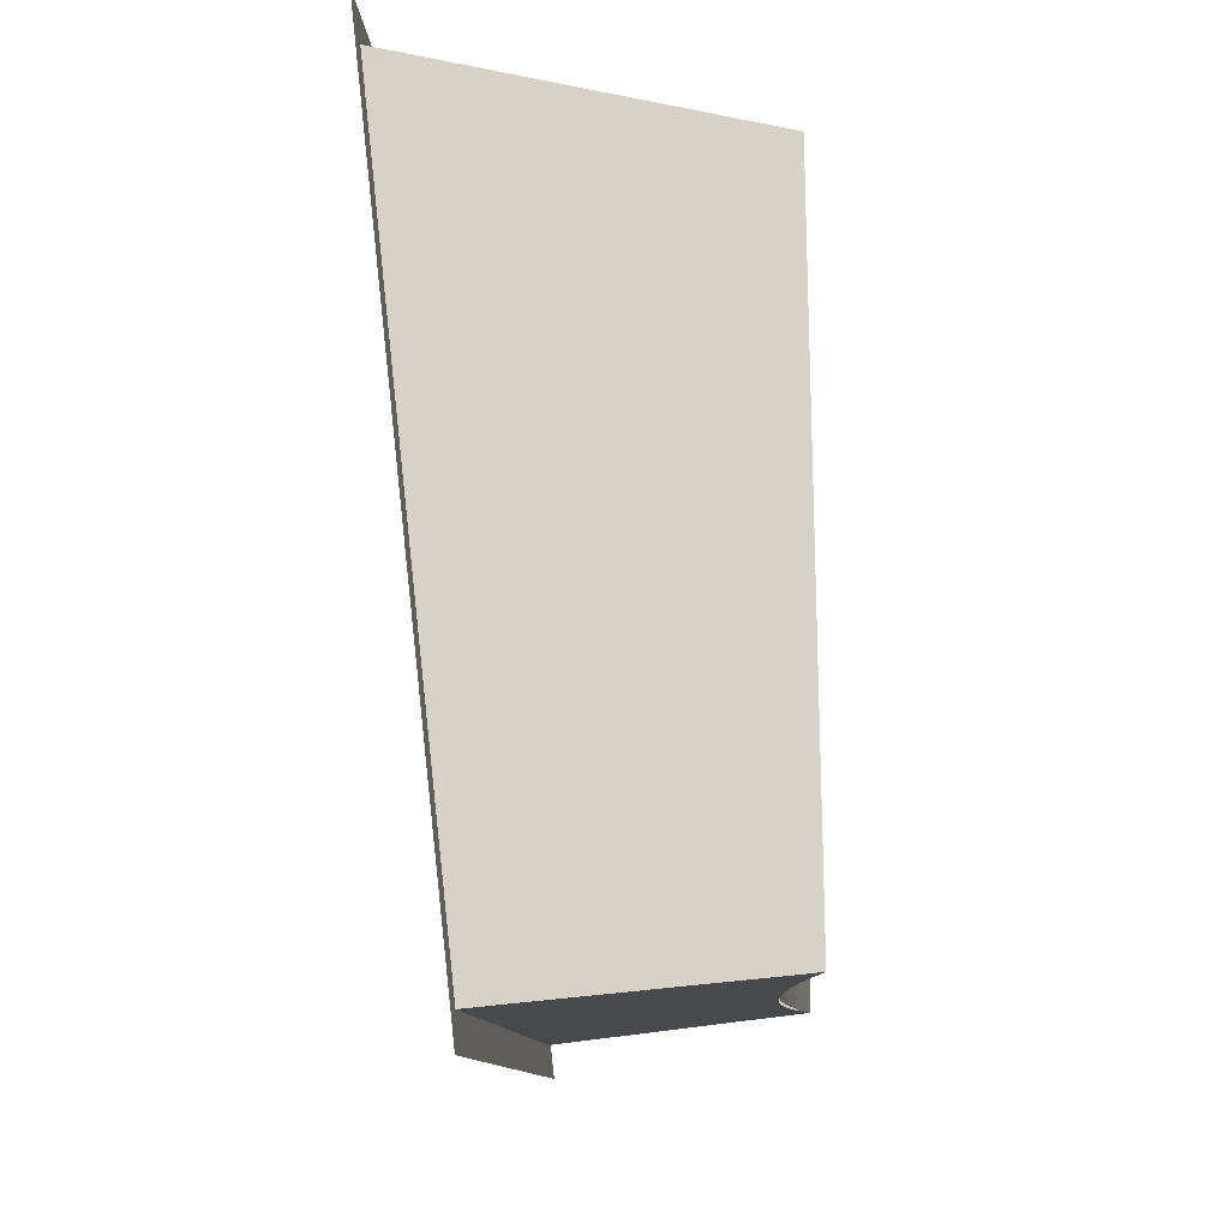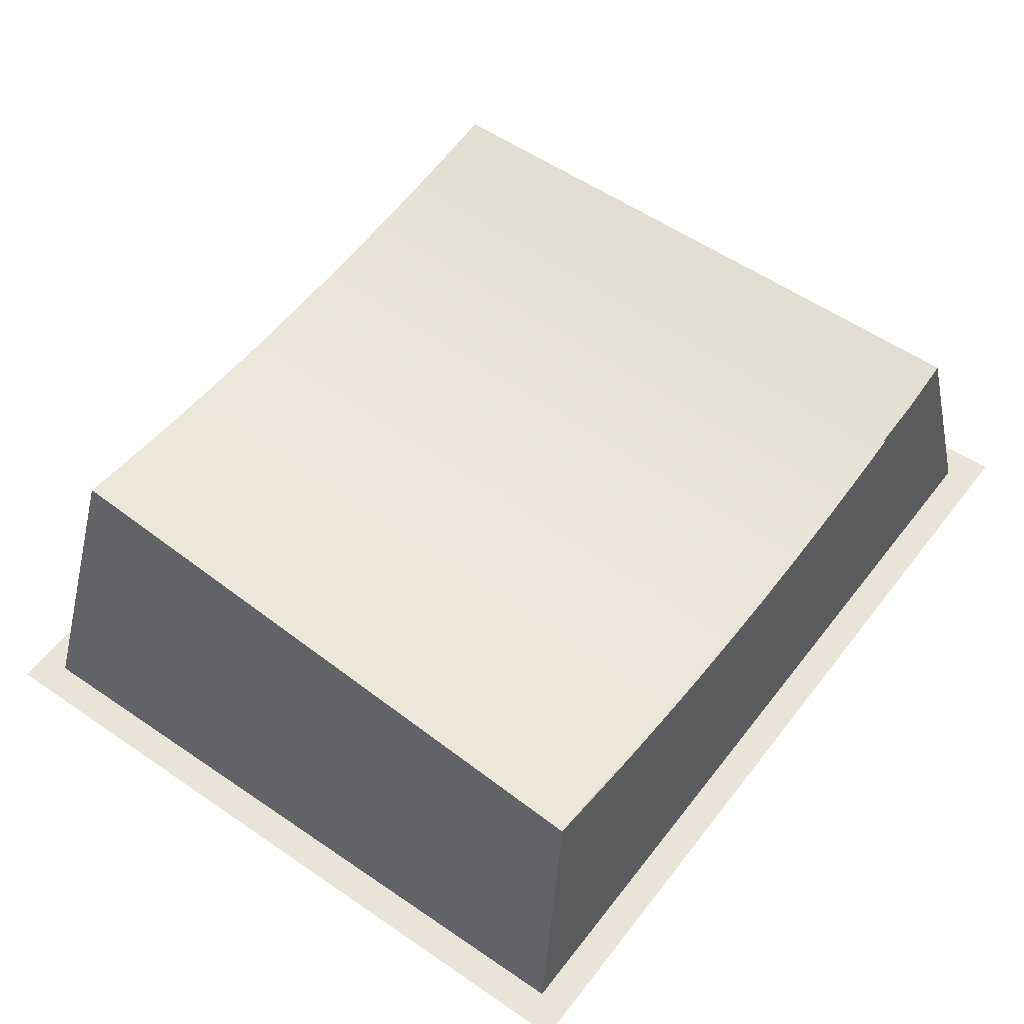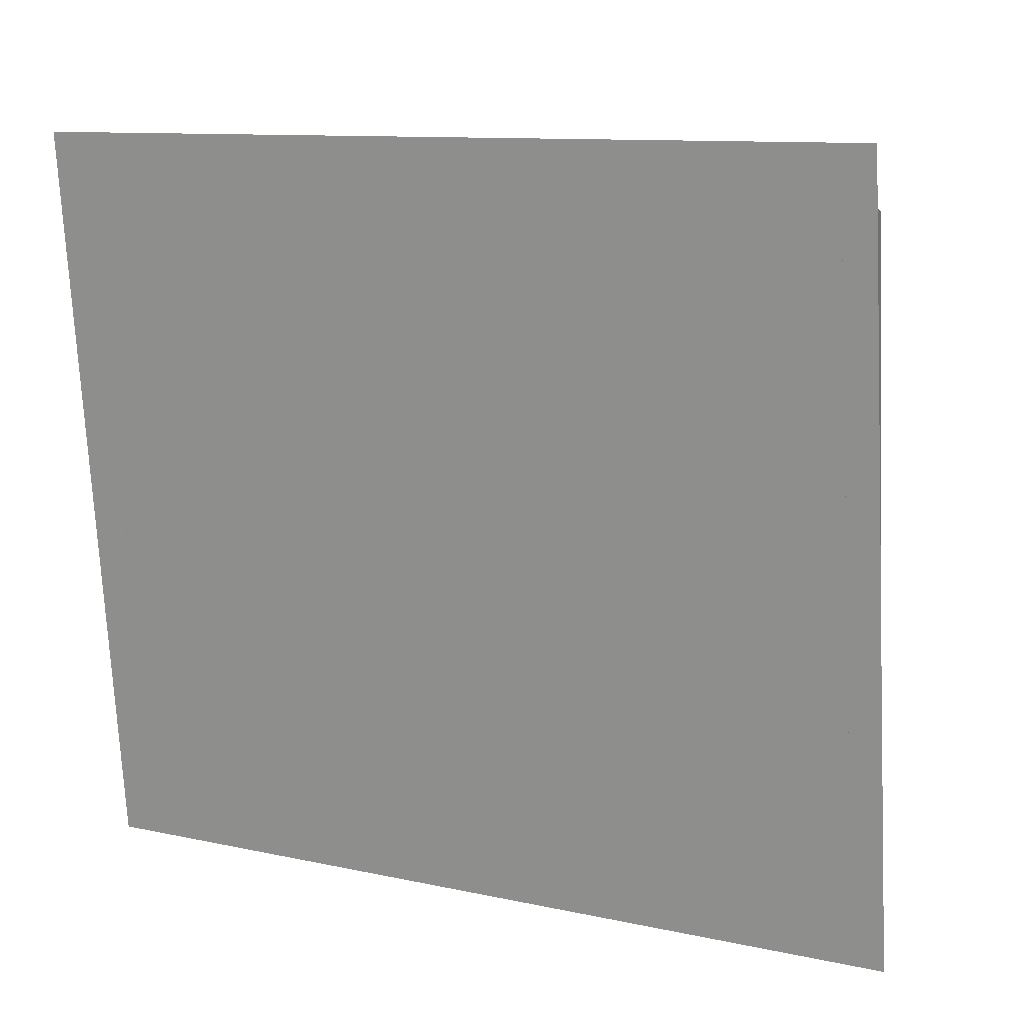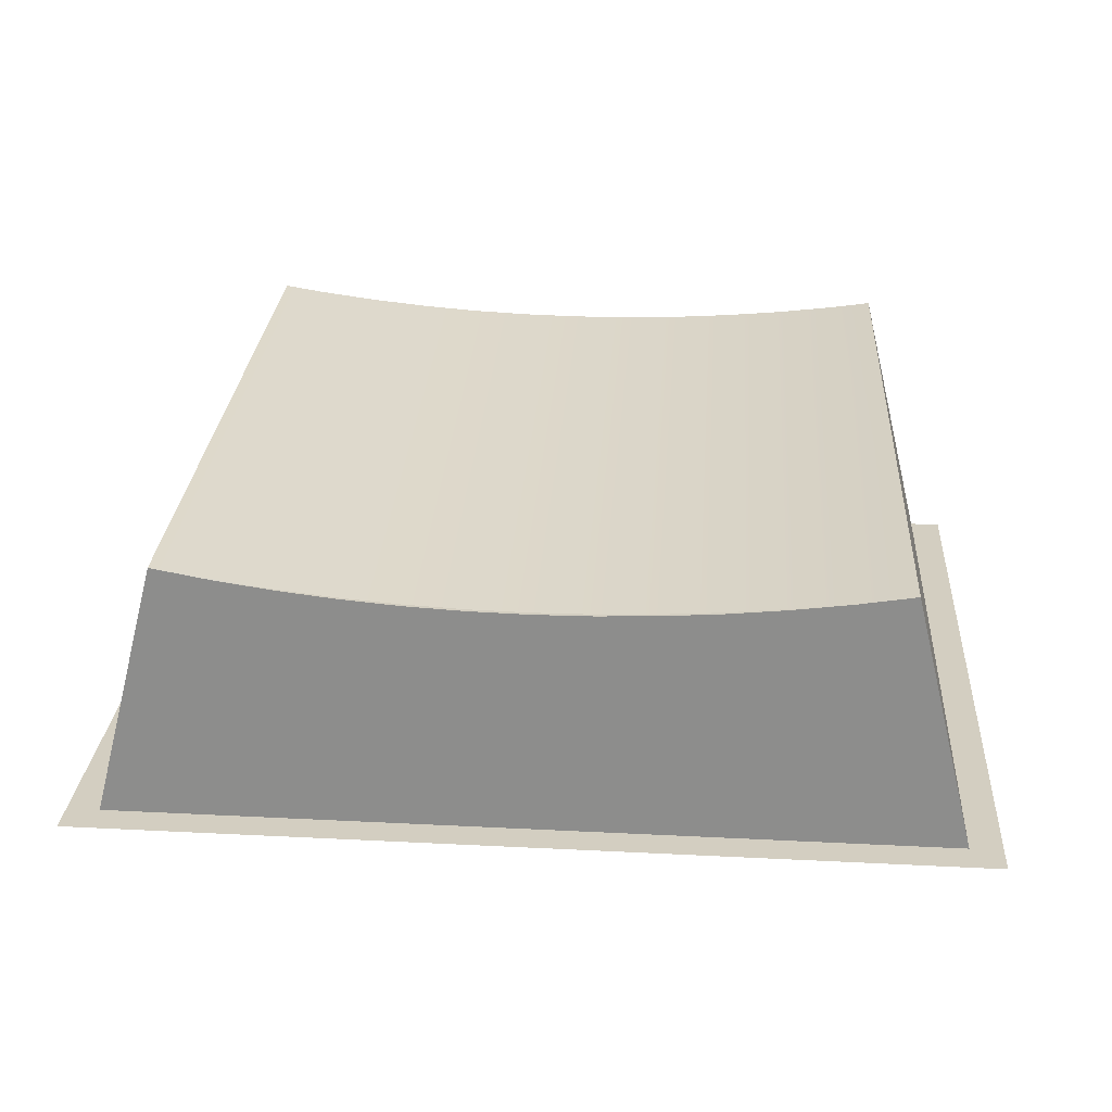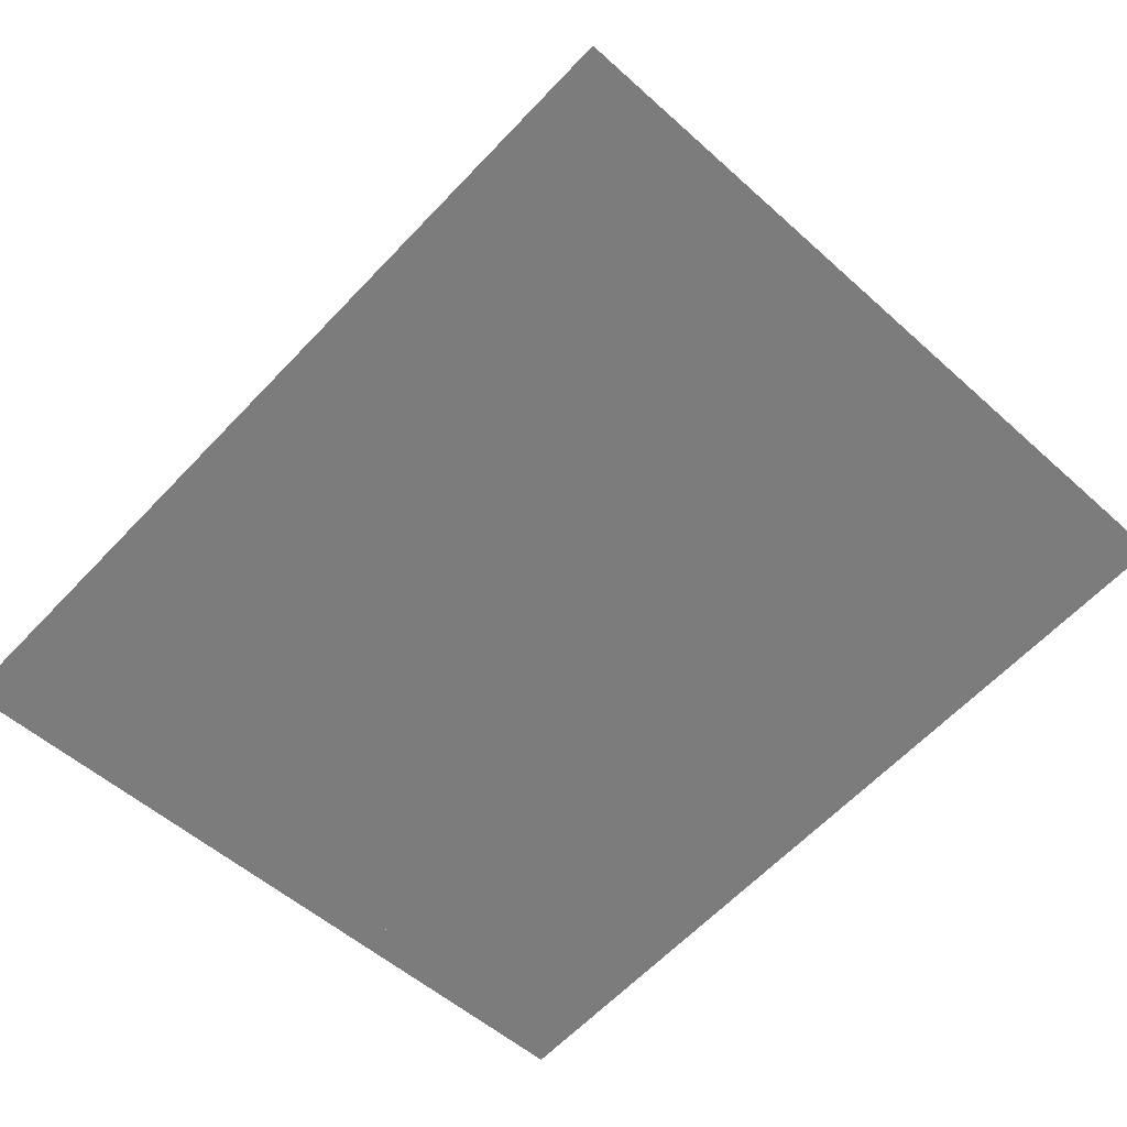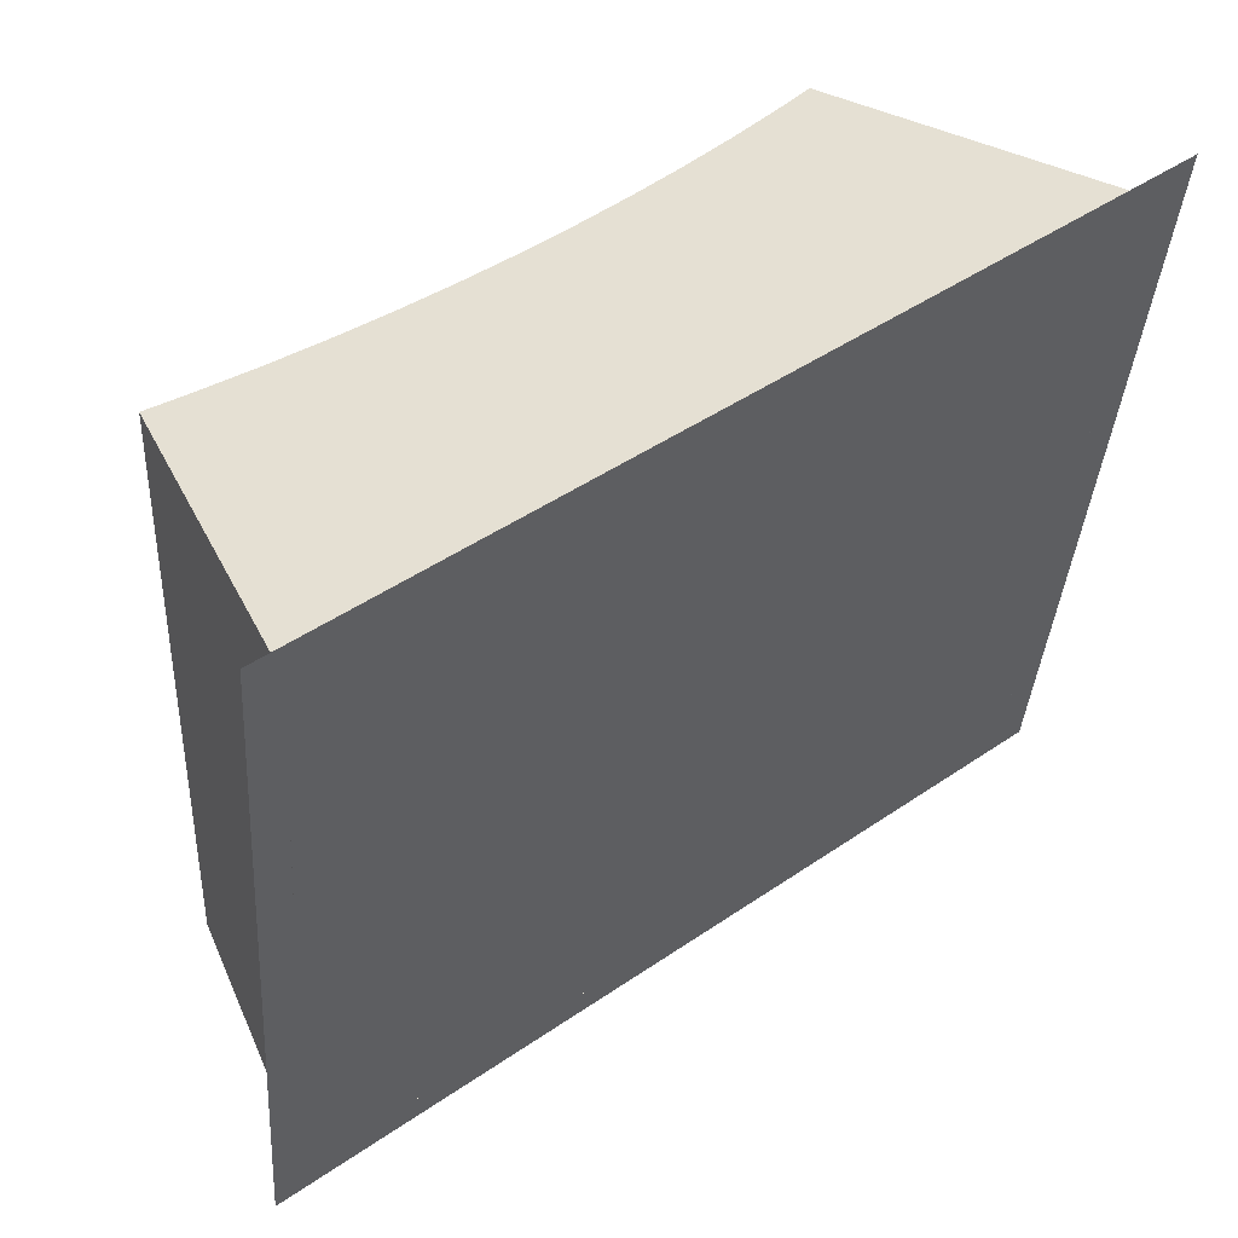
<metadata>
{"format":"obj","ext":"obj","renderer":"f3d","projection":"perspective","resolution":1024,"background":"white","views":[{"elev":-10.6,"azim":93.1,"up":"+Z"},{"elev":57.1,"azim":127.3,"up":"+Y"},{"elev":10.7,"azim":28.7,"up":"+Z"},{"elev":31.3,"azim":-175.9,"up":"+Y"},{"elev":-62.8,"azim":46.6,"up":"+Y"},{"elev":46.8,"azim":-37.9,"up":"+Z"}]}
</metadata>
<code>
o kb_key3f4/kb_key3f/mesh21/mesh21-geometry#mesh21-geometry
v -0.6503 0.006532 0.2105
v -0.6583 0.03122 0.2761
v -0.6503 -0.001215 0.2805
v -0.6568 0.03199 0.2133
v -0.6624 0.03051 0.2762
v -0.6471 -0.001567 0.2837
v -0.732 -0.001215 0.2805
v -0.6624 0.03102 0.2132
v -0.6682 0.02972 0.2763
v -0.6624 0.03052 0.2761
v -0.6471 0.006884 0.2073
v -0.7352 -0.001567 0.2837
v -0.732 0.006532 0.2105
v -0.7241 0.03122 0.2761
v -0.6682 0.03022 0.2131
v -0.6682 0.03022 0.2133
v -0.6739 0.0291 0.2764
v -0.6682 0.02972 0.2761
v -0.7256 0.03199 0.2133
v -0.7199 0.03051 0.2762
v -0.6739 0.0296 0.2131
v -0.6796 0.02865 0.2765
v -0.6739 0.0291 0.2761
v -0.7352 0.006884 0.2073
v -0.7199 0.03102 0.2132
v -0.7142 0.02972 0.2763
v -0.7199 0.03052 0.2761
v -0.6796 0.02916 0.213
v -0.6854 0.02839 0.2765
v -0.6796 0.02866 0.2761
v -0.6739 0.0296 0.2133
v -0.7142 0.03022 0.2131
v -0.7085 0.0291 0.2764
v -0.7142 0.02972 0.2761
v -0.6854 0.0289 0.213
v -0.6912 0.0283 0.2765
v -0.6854 0.02839 0.2761
v -0.6796 0.02916 0.2133
v -0.7142 0.03022 0.2133
v -0.7085 0.0296 0.2131
v -0.7027 0.02865 0.2765
v -0.7085 0.0291 0.2761
v -0.6912 0.02881 0.213
v -0.6969 0.02839 0.2765
v -0.6912 0.0283 0.2761
v -0.6854 0.02889 0.2133
v -0.7027 0.02916 0.213
v -0.7027 0.02866 0.2761
v -0.7085 0.0296 0.2133
v -0.6969 0.0289 0.213
v -0.6912 0.0288 0.2133
v -0.6969 0.02839 0.2761
v -0.7027 0.02916 0.2133
v -0.6969 0.02889 0.2133
f 1 2 3
f 2 1 4
f 3 2 1
f 4 1 2
f 5 3 2
f 2 3 5
f 6 1 3
f 3 1 6
f 1 7 3
f 3 7 1
f 1 8 4
f 4 8 1
f 2 8 4
f 4 8 2
f 9 3 5
f 5 3 9
f 10 2 5
f 5 2 10
f 11 1 6
f 6 1 11
f 6 3 12
f 12 3 6
f 7 1 13
f 13 1 7
f 7 12 3
f 3 12 7
f 3 14 7
f 7 14 3
f 1 15 8
f 8 15 1
f 4 8 16
f 16 8 4
f 8 2 10
f 10 2 8
f 17 3 9
f 9 3 17
f 18 5 9
f 9 5 18
f 1 11 13
f 13 11 1
f 19 1 13
f 13 1 19
f 13 12 7
f 7 12 13
f 14 13 7
f 7 13 14
f 14 3 20
f 20 3 14
f 1 21 15
f 15 21 1
f 10 16 8
f 8 16 10
f 22 3 17
f 17 3 22
f 23 9 17
f 17 9 23
f 18 10 5
f 5 10 18
f 23 18 9
f 9 18 23
f 24 13 11
f 11 13 24
f 1 19 25
f 25 19 1
f 13 14 19
f 19 14 13
f 13 24 12
f 12 24 13
f 20 3 26
f 26 3 20
f 14 27 20
f 20 27 14
f 1 28 21
f 21 28 1
f 16 10 18
f 18 10 16
f 29 3 22
f 22 3 29
f 30 17 22
f 22 17 30
f 30 23 17
f 17 23 30
f 31 18 23
f 23 18 31
f 27 19 25
f 25 19 27
f 1 25 32
f 32 25 1
f 19 27 14
f 14 27 19
f 26 3 33
f 33 3 26
f 20 34 26
f 26 34 20
f 27 34 20
f 20 34 27
f 1 35 28
f 28 35 1
f 18 31 16
f 16 31 18
f 36 3 29
f 29 3 36
f 37 22 29
f 29 22 37
f 37 30 22
f 22 30 37
f 38 23 30
f 30 23 38
f 23 38 31
f 31 38 23
f 39 27 25
f 25 27 39
f 1 32 40
f 40 32 1
f 33 3 41
f 41 3 33
f 26 42 33
f 33 42 26
f 34 42 26
f 26 42 34
f 27 39 34
f 34 39 27
f 1 43 35
f 35 43 1
f 44 3 36
f 36 3 44
f 45 29 36
f 36 29 45
f 45 37 29
f 29 37 45
f 46 30 37
f 37 30 46
f 30 46 38
f 38 46 30
f 1 40 47
f 47 40 1
f 41 3 44
f 44 3 41
f 33 48 41
f 41 48 33
f 42 48 33
f 33 48 42
f 34 49 42
f 42 49 34
f 49 34 39
f 39 34 49
f 1 50 43
f 43 50 1
f 44 45 36
f 36 45 44
f 51 37 45
f 45 37 51
f 37 51 46
f 46 51 37
f 1 47 50
f 50 47 1
f 41 52 44
f 44 52 41
f 48 52 41
f 41 52 48
f 42 53 48
f 48 53 42
f 53 42 49
f 49 42 53
f 52 45 44
f 44 45 52
f 52 51 45
f 45 51 52
f 48 54 52
f 52 54 48
f 54 48 53
f 53 48 54
f 51 52 54
f 54 52 51

</code>
